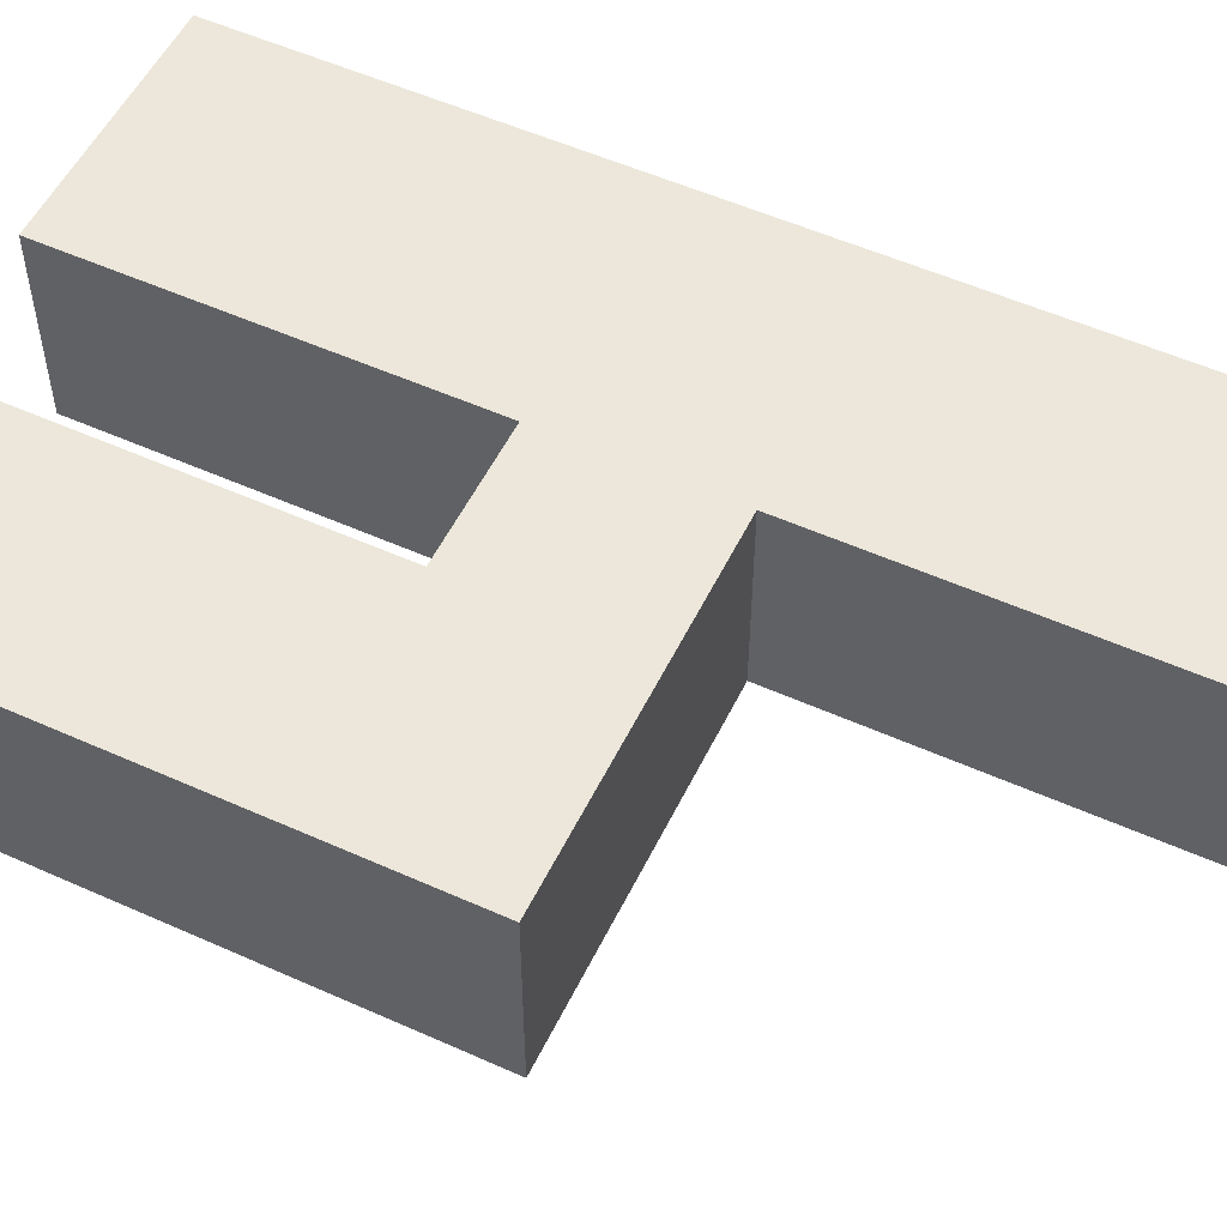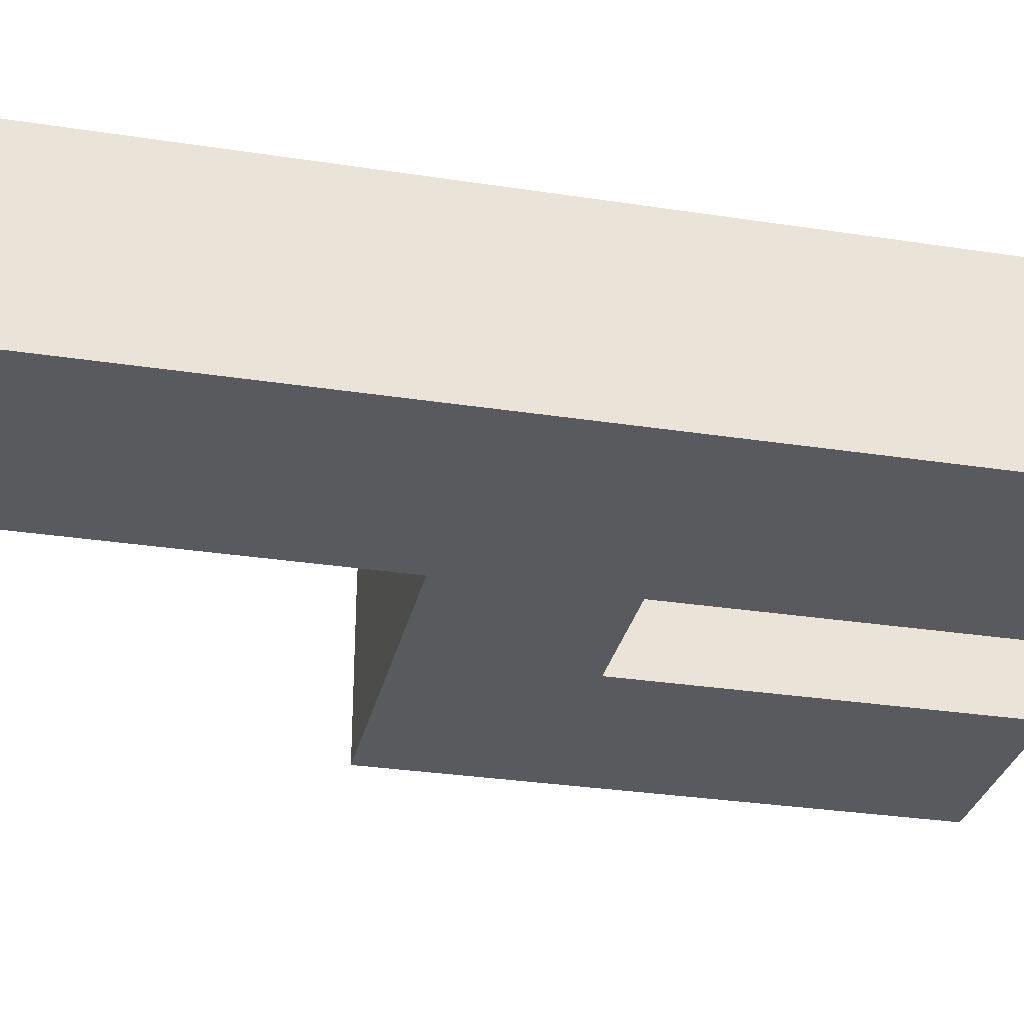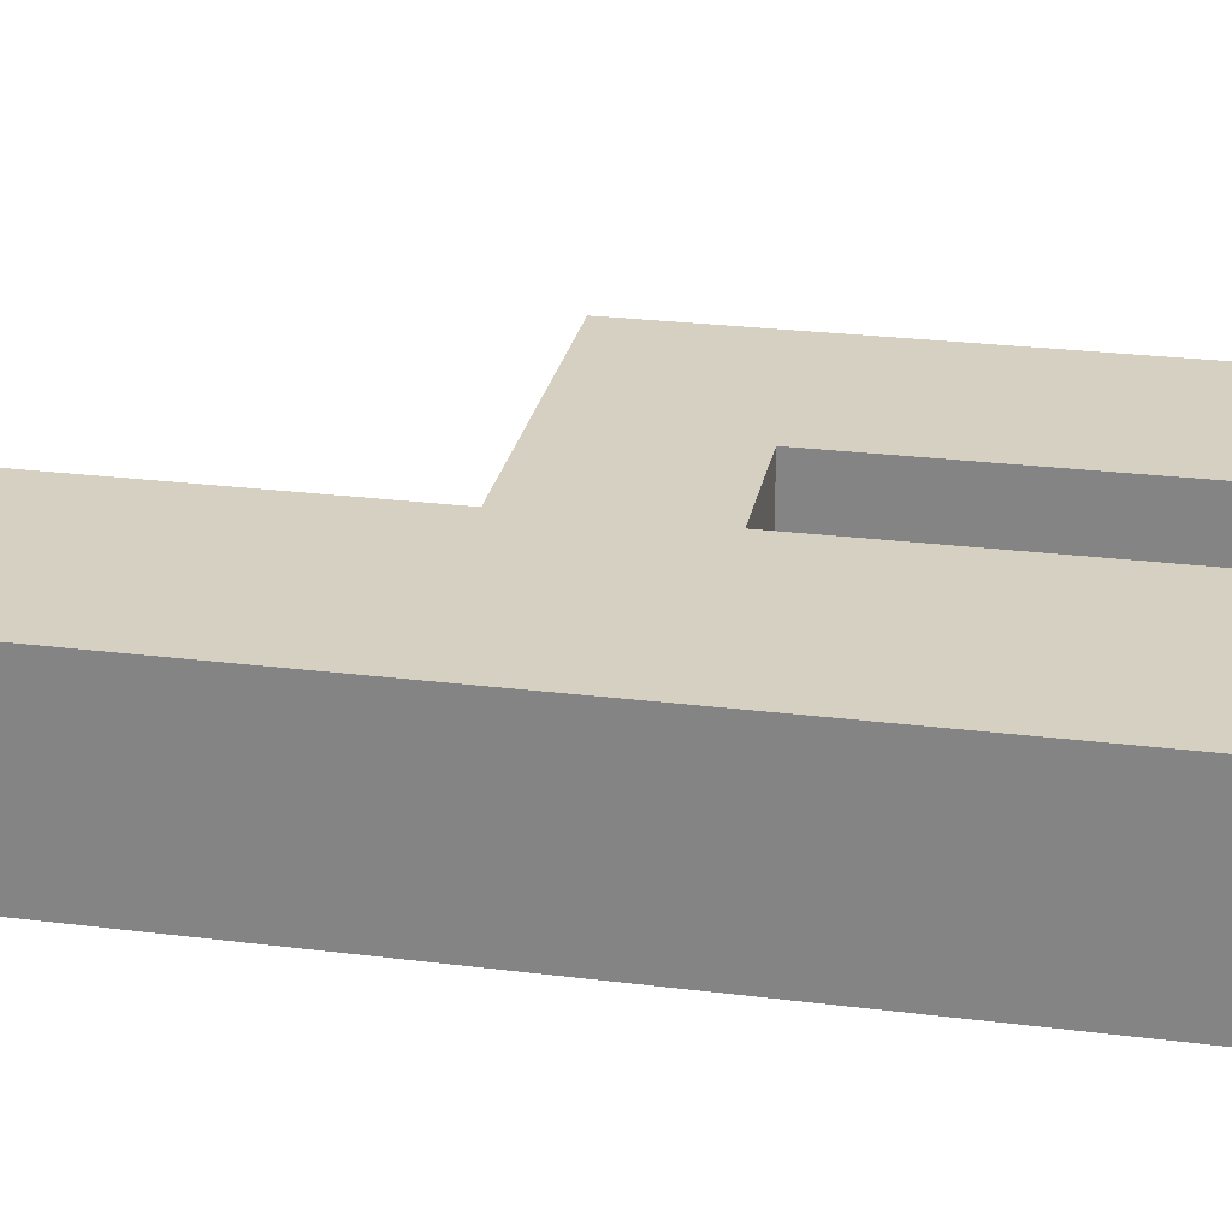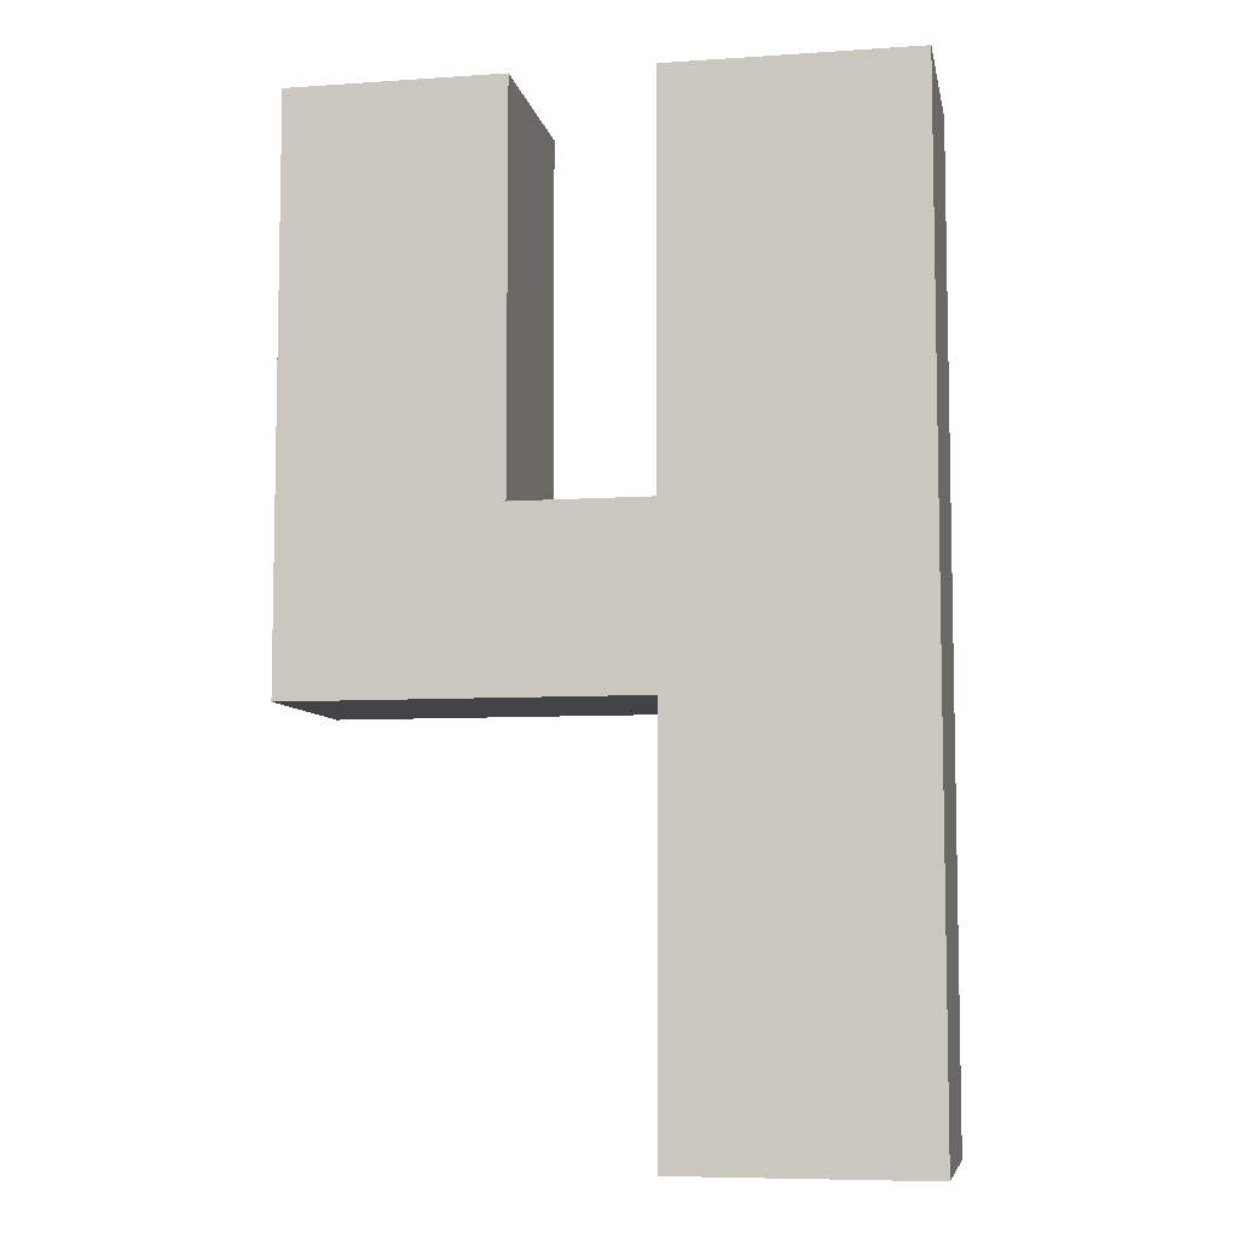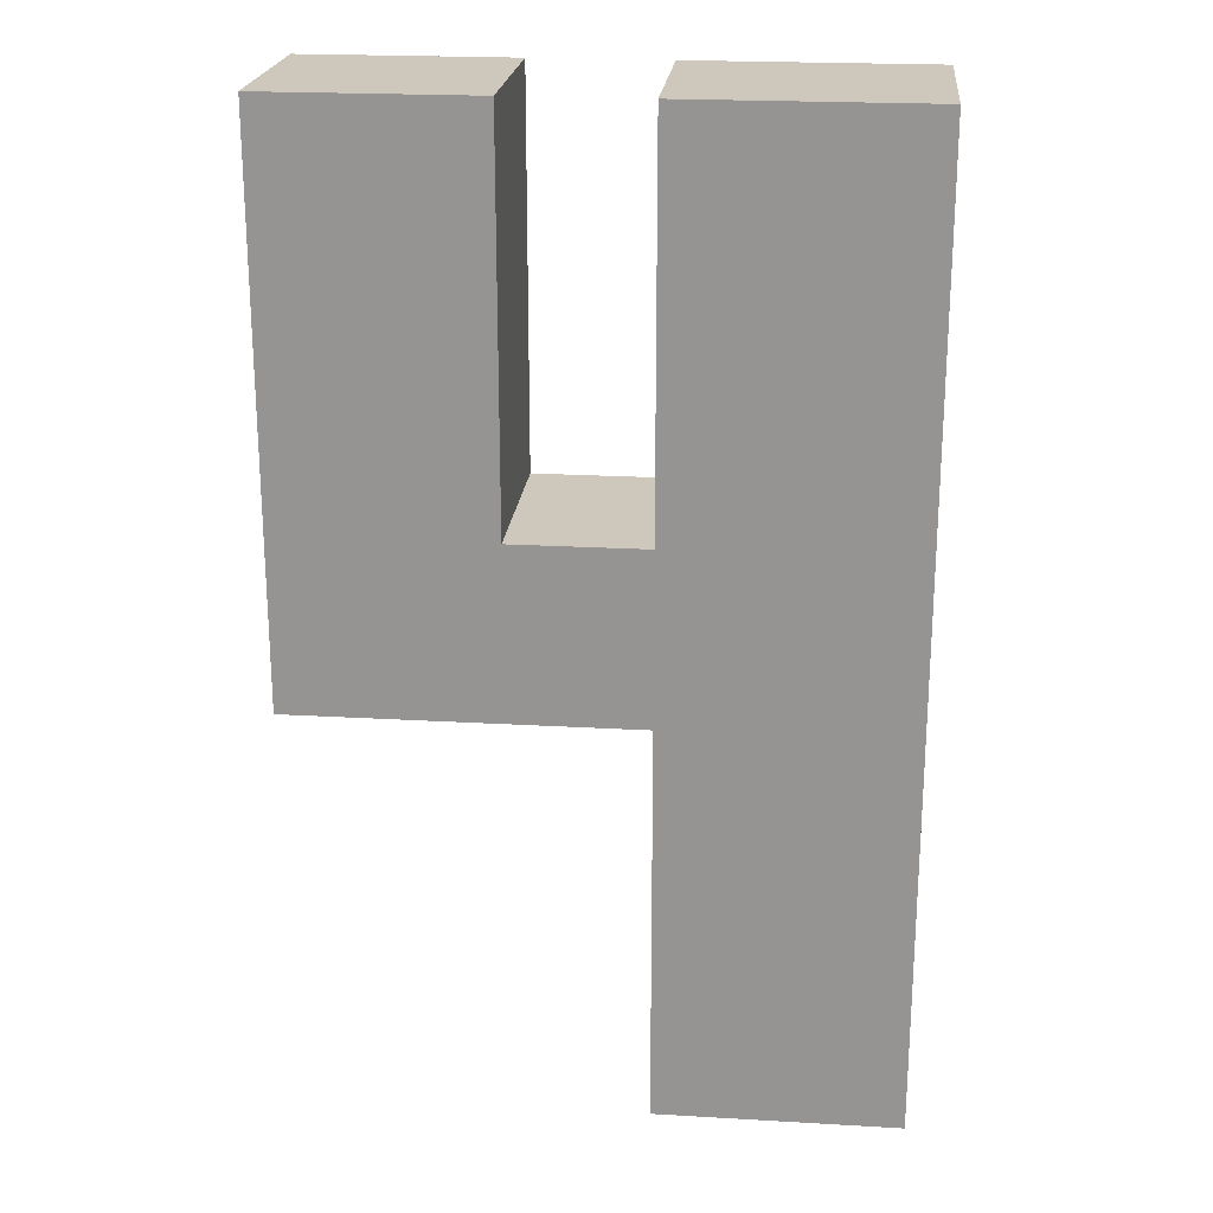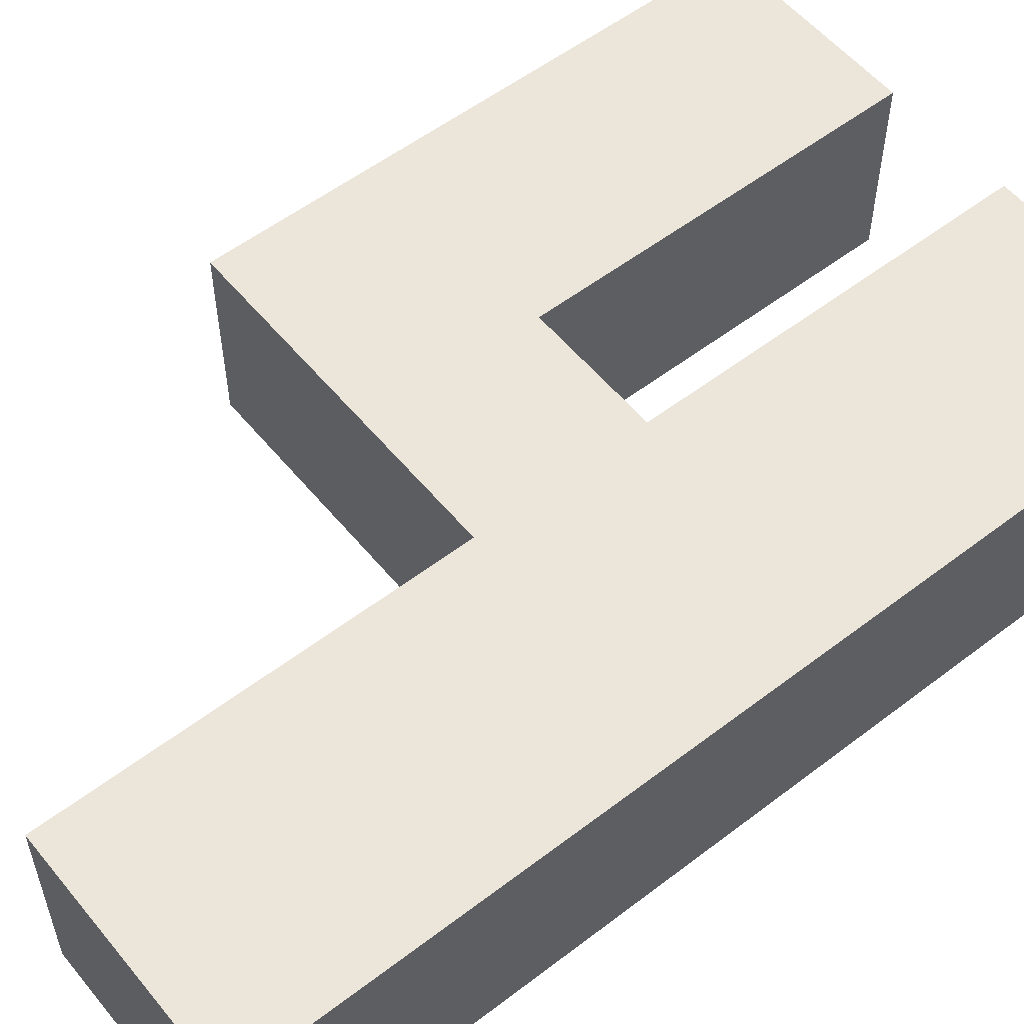
<metadata>
{"format":"obj","ext":"obj","renderer":"f3d","projection":"perspective","resolution":1024,"background":"white","views":[{"elev":53.7,"azim":-64.4,"up":"+Z"},{"elev":-30.6,"azim":77.5,"up":"+Z"},{"elev":26.5,"azim":101.0,"up":"+Z"},{"elev":-7.2,"azim":10.8,"up":"+Y"},{"elev":21.9,"azim":5.8,"up":"+Y"},{"elev":55.6,"azim":51.2,"up":"+Z"}]}
</metadata>
<code>
v 0.582 0.9555 0.1912
v 0.582 0 0.1912
v 0 0.3998 0.1912
v 0.3422 0.9555 0.1912
v 0.3422 0.5707 0.1912
v 0.3422 0.3998 0.1912
v 0.3422 0 0.1912
v 0.2095 0.5707 0.1912
v 0.3422 0.3998 0
v 0.3422 0 0
v 0.582 0 0
v 0.3422 0.9555 0
v 0.3422 0.5707 0
v 0.582 0.9555 0
v 0 0.3998 0
v 0.2095 0.5707 0
v 0.2095 0.9555 0.1912
v 0 0.9555 0.1912
v 0.2095 0.9555 0
v 0 0.9555 0
f 13 12 14 11 10 9
f 15 16 13 9
f 6 7 2 1 4 5
f 3 6 5 8
f 6 9 10 7
f 7 10 11 2
f 14 1 2 11
f 1 14 12 4
f 3 15 9 6
f 5 13 16 8
f 12 13 5 4
f 8 17 18 3
f 16 19 17 8
f 3 18 20 15
f 15 20 19 16
f 18 17 19 20

</code>
